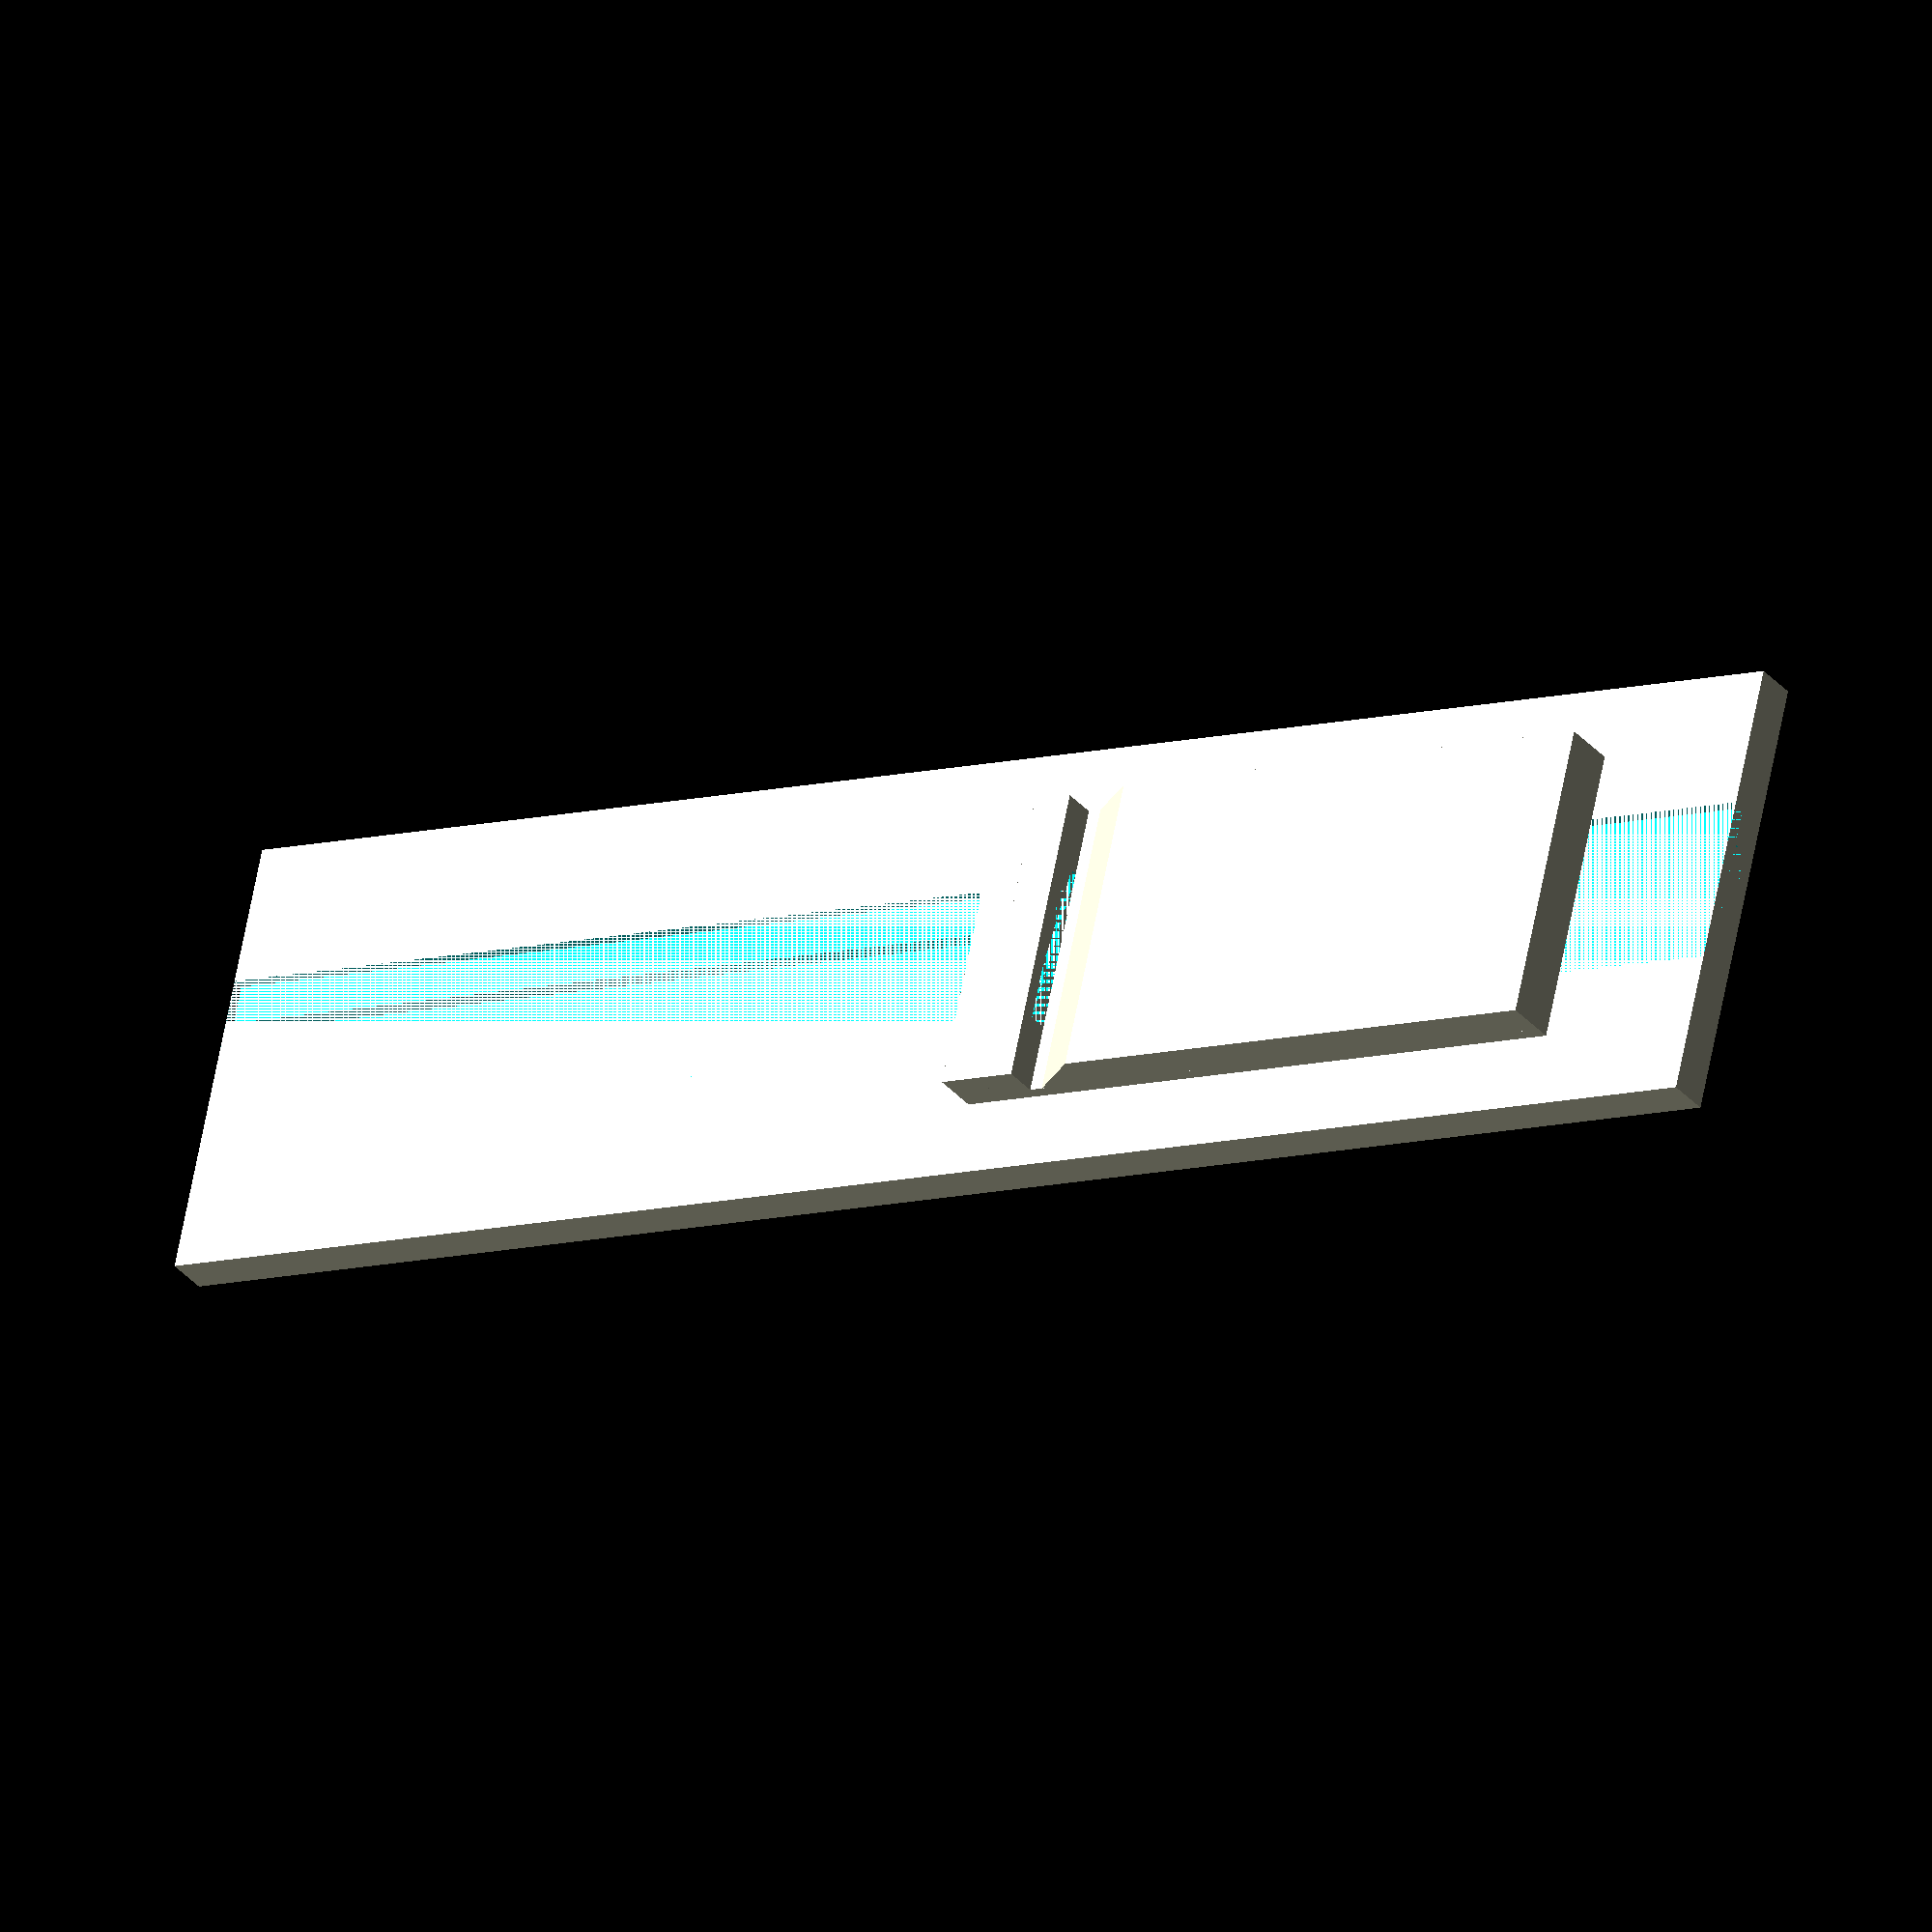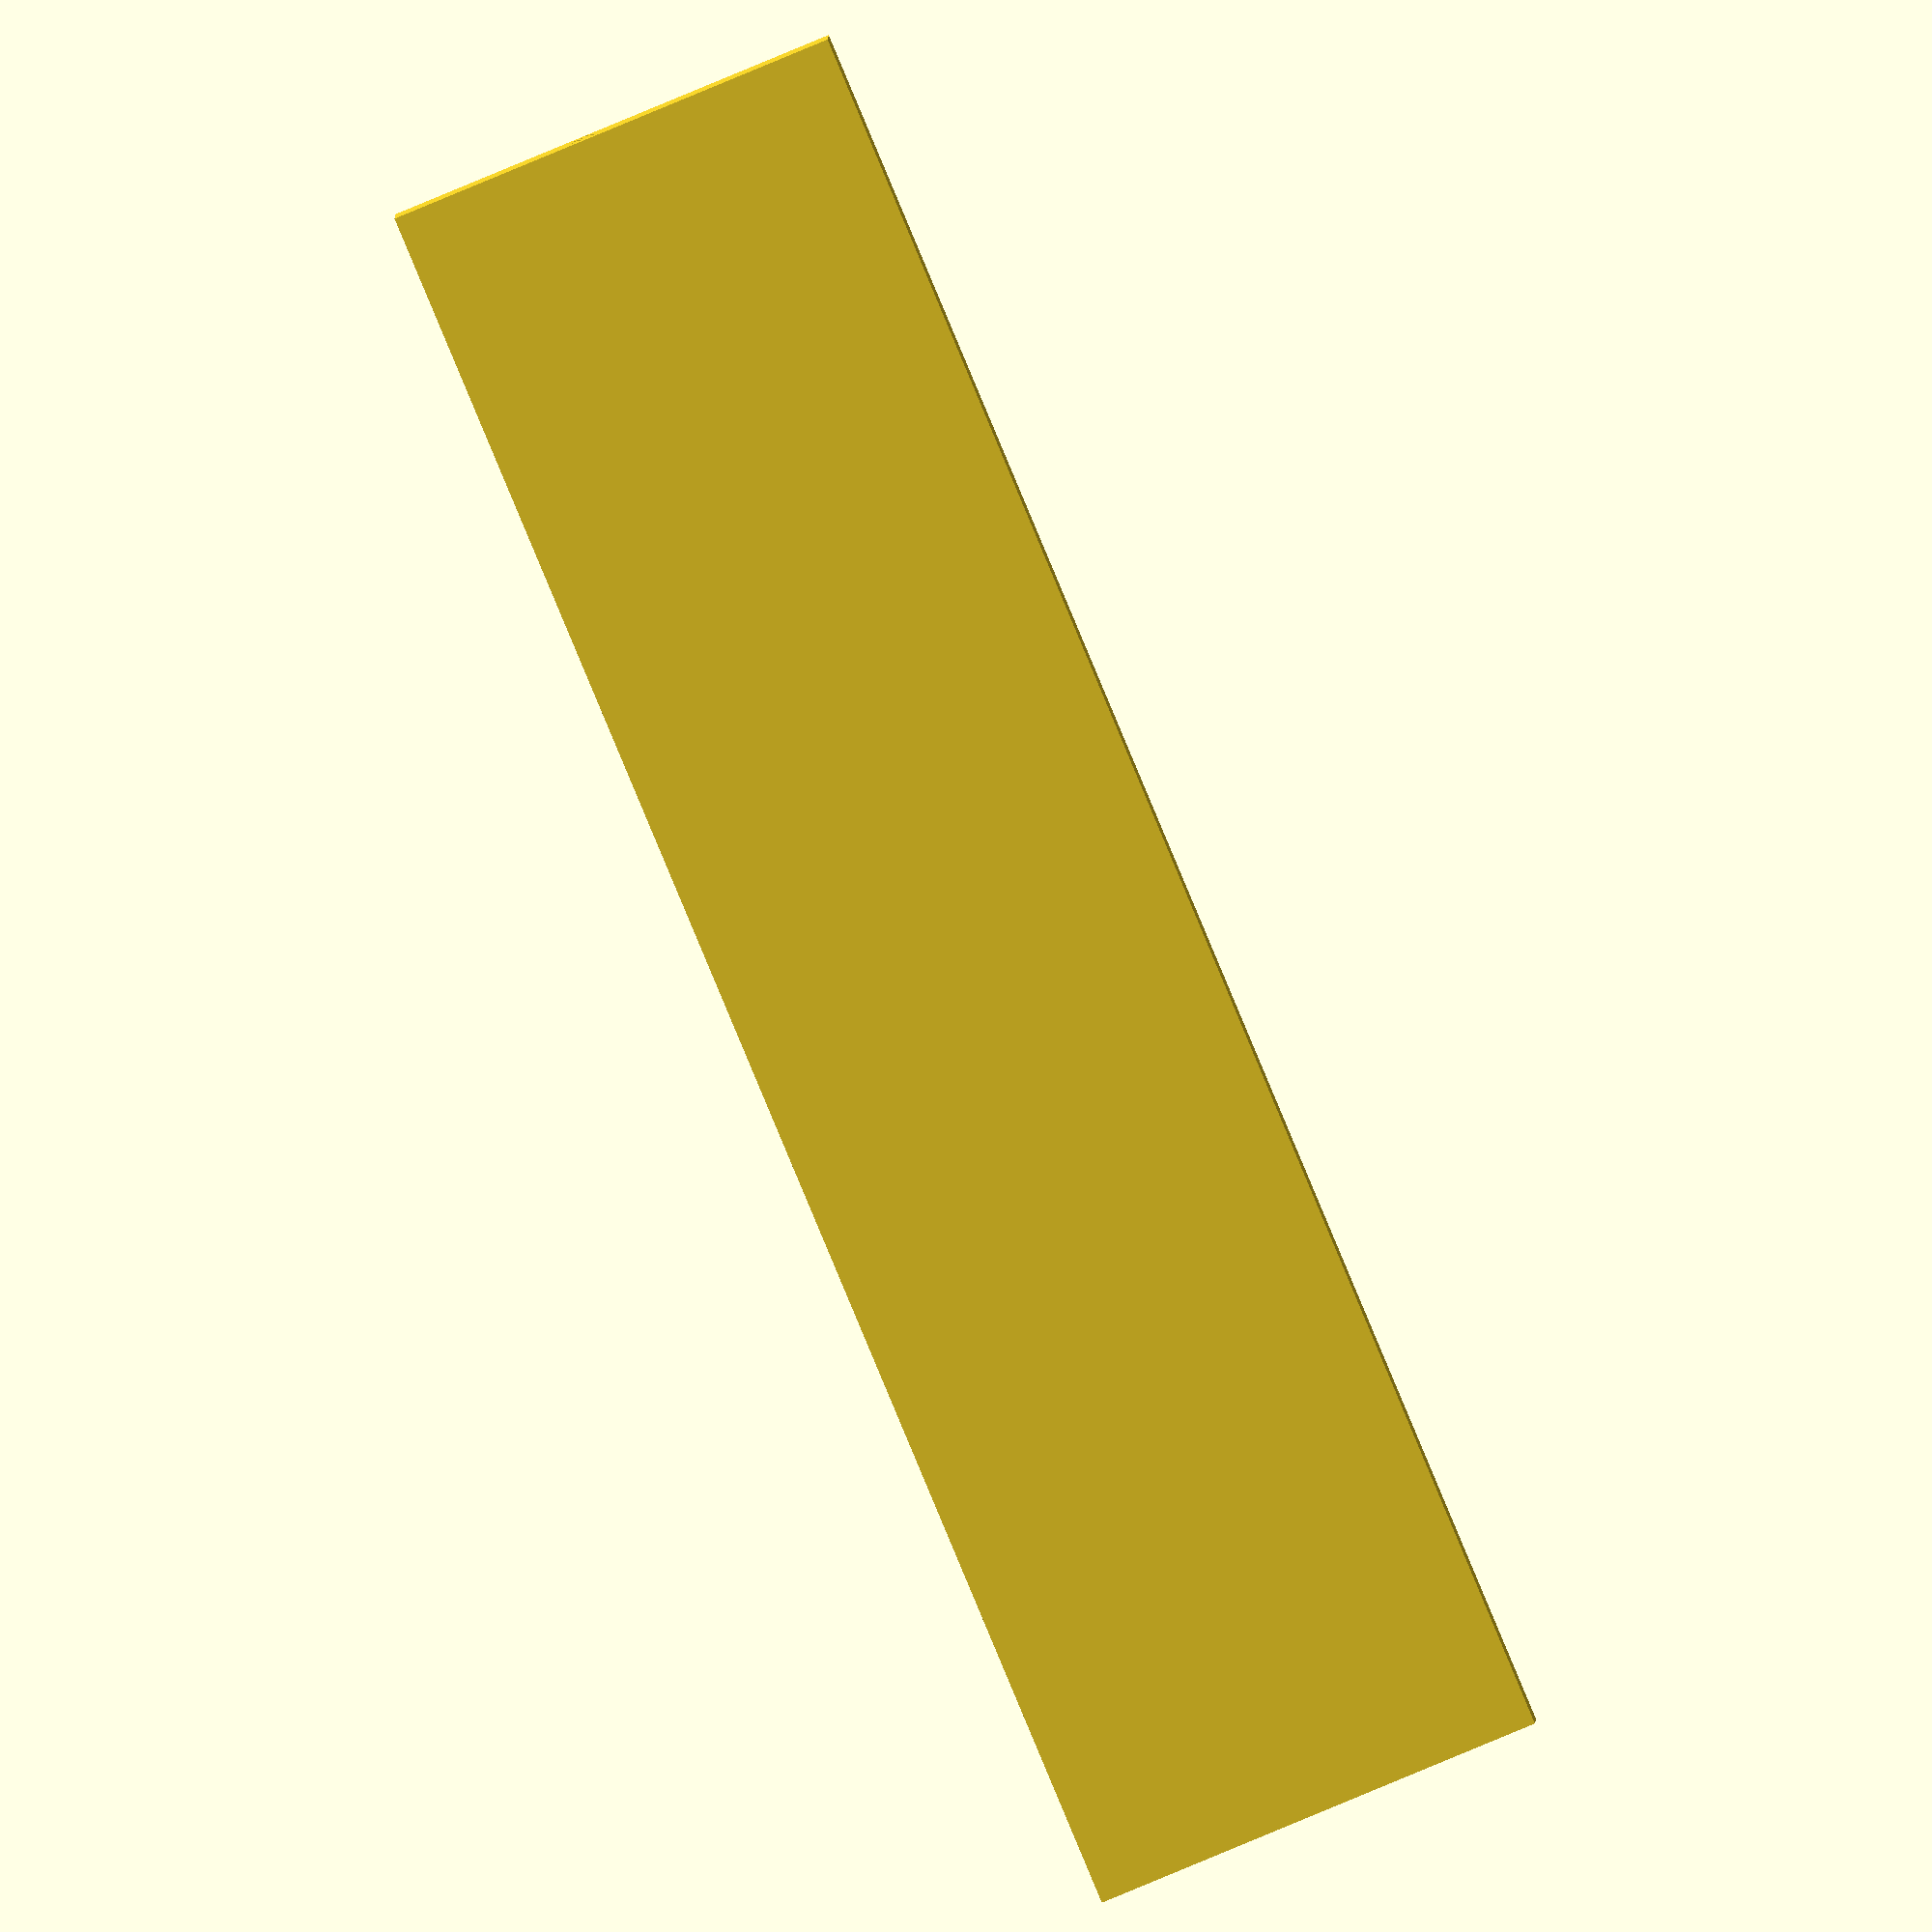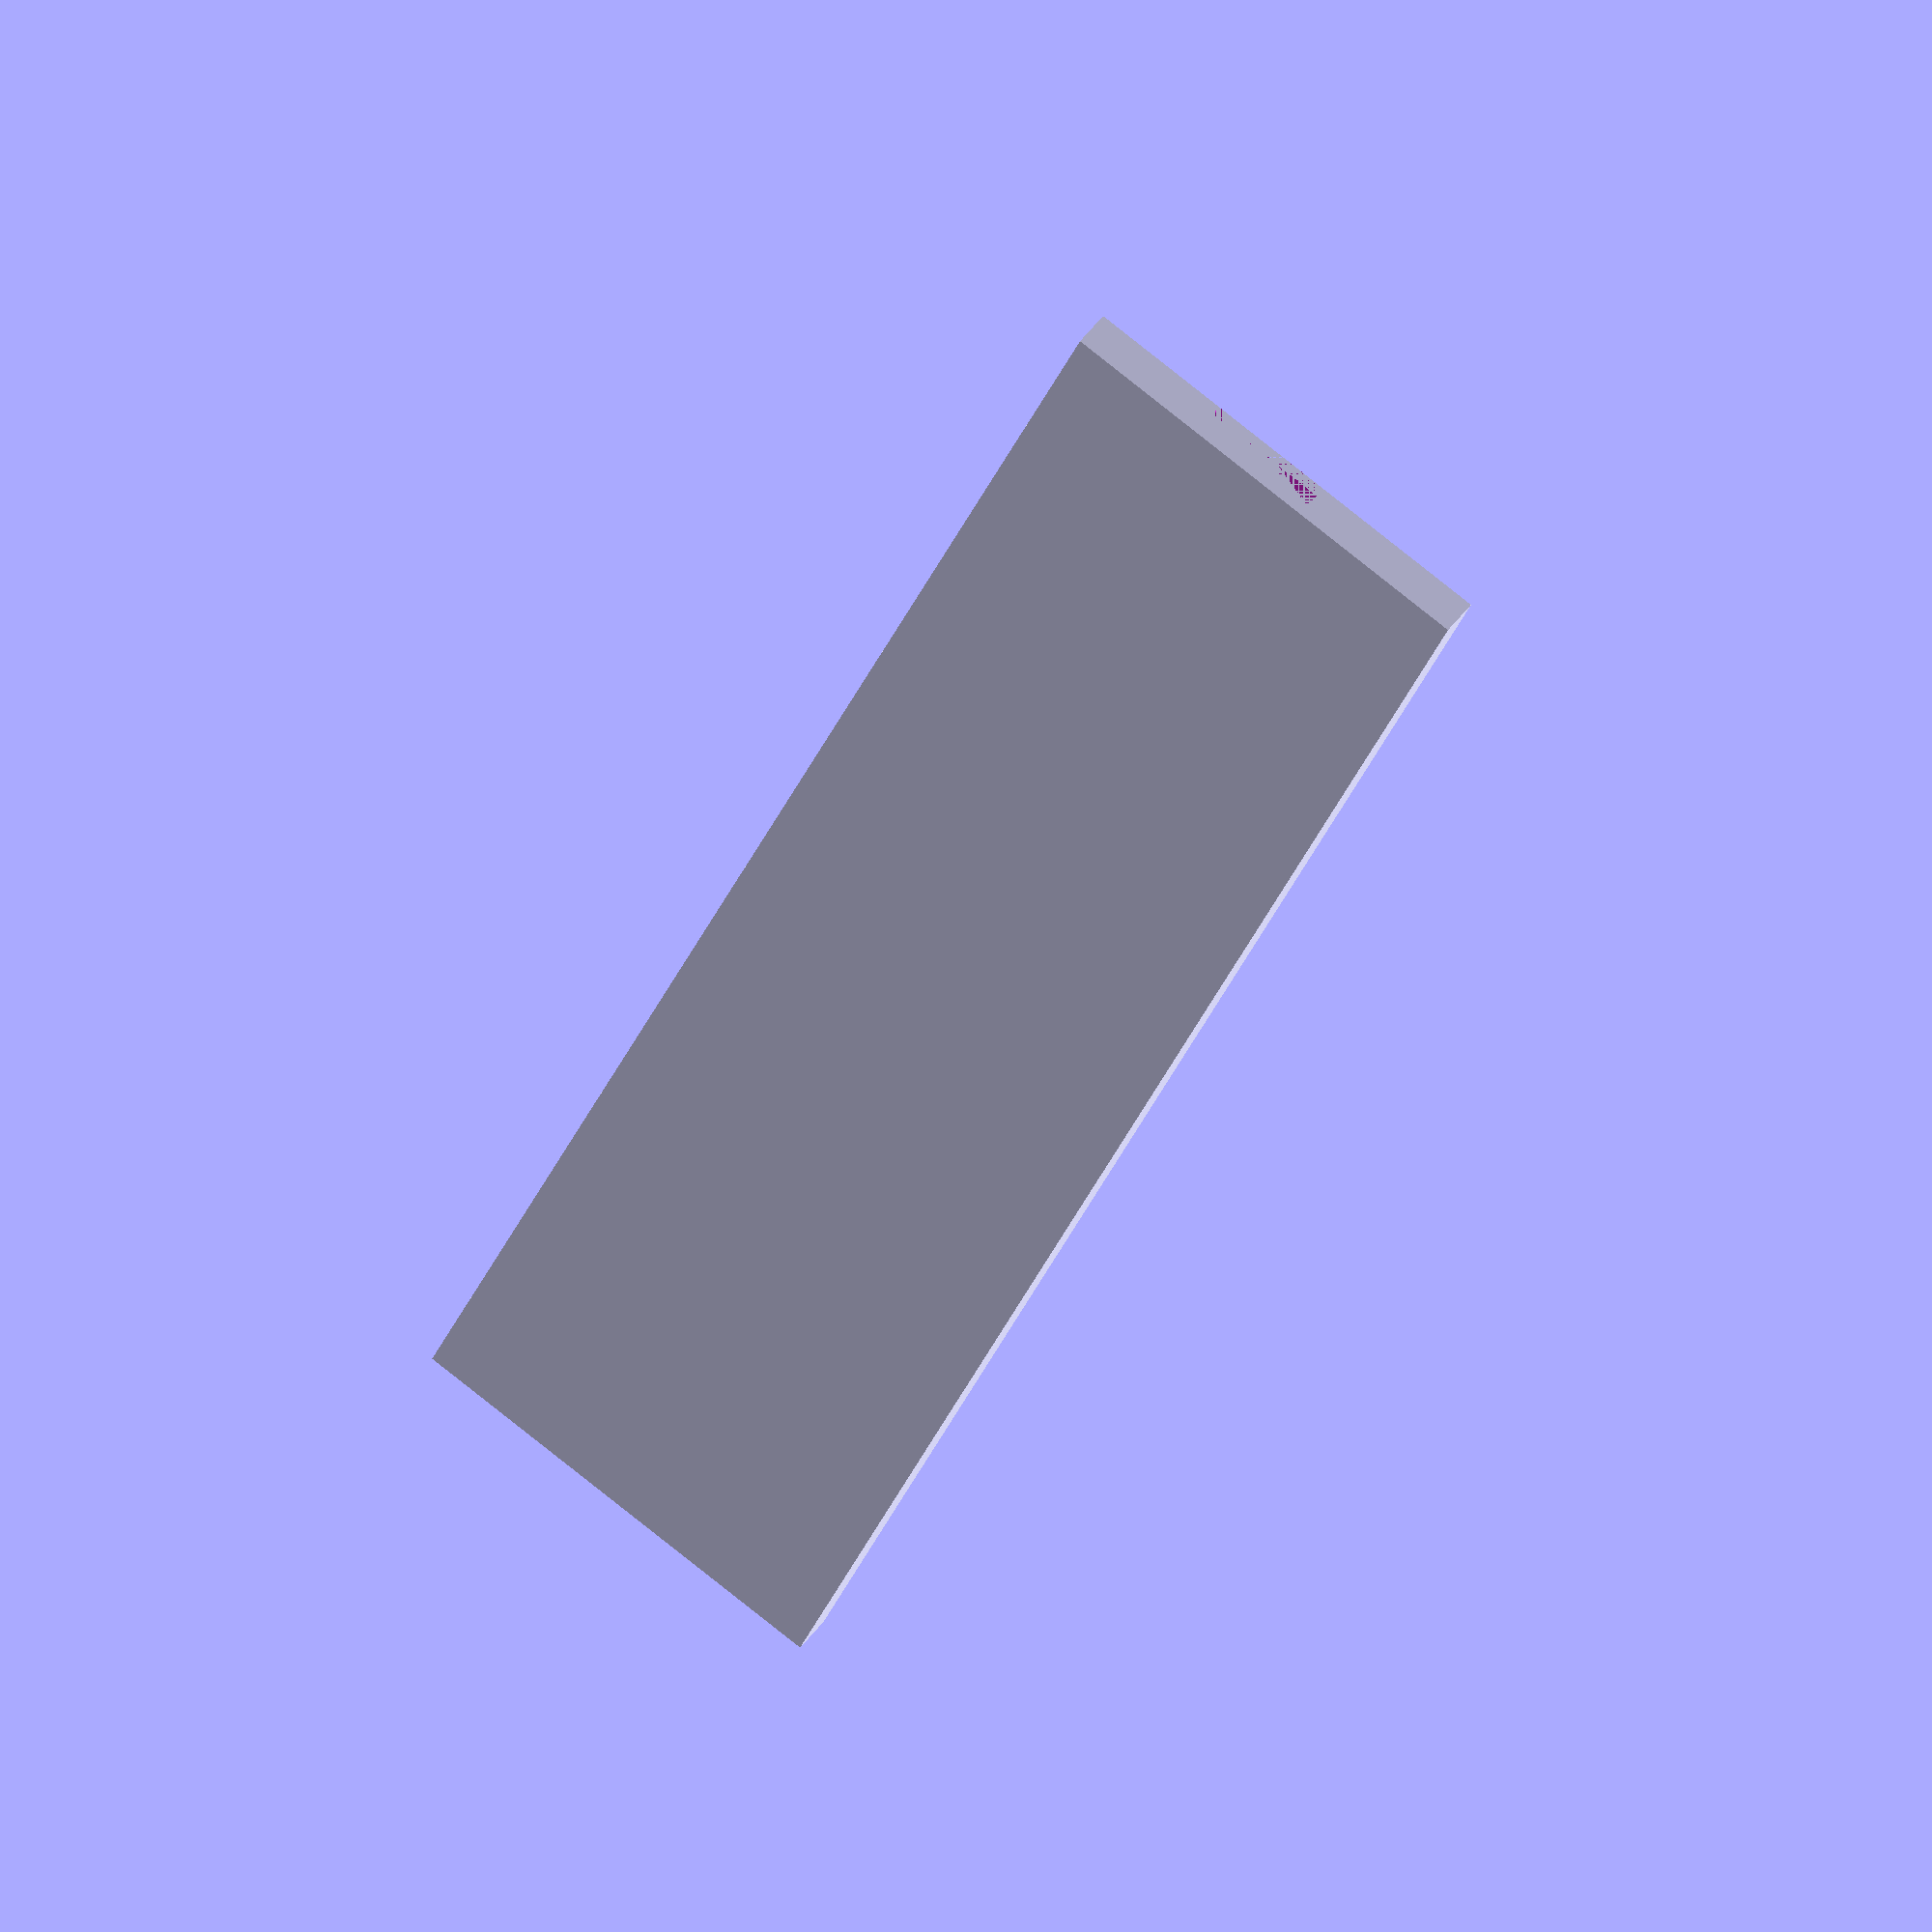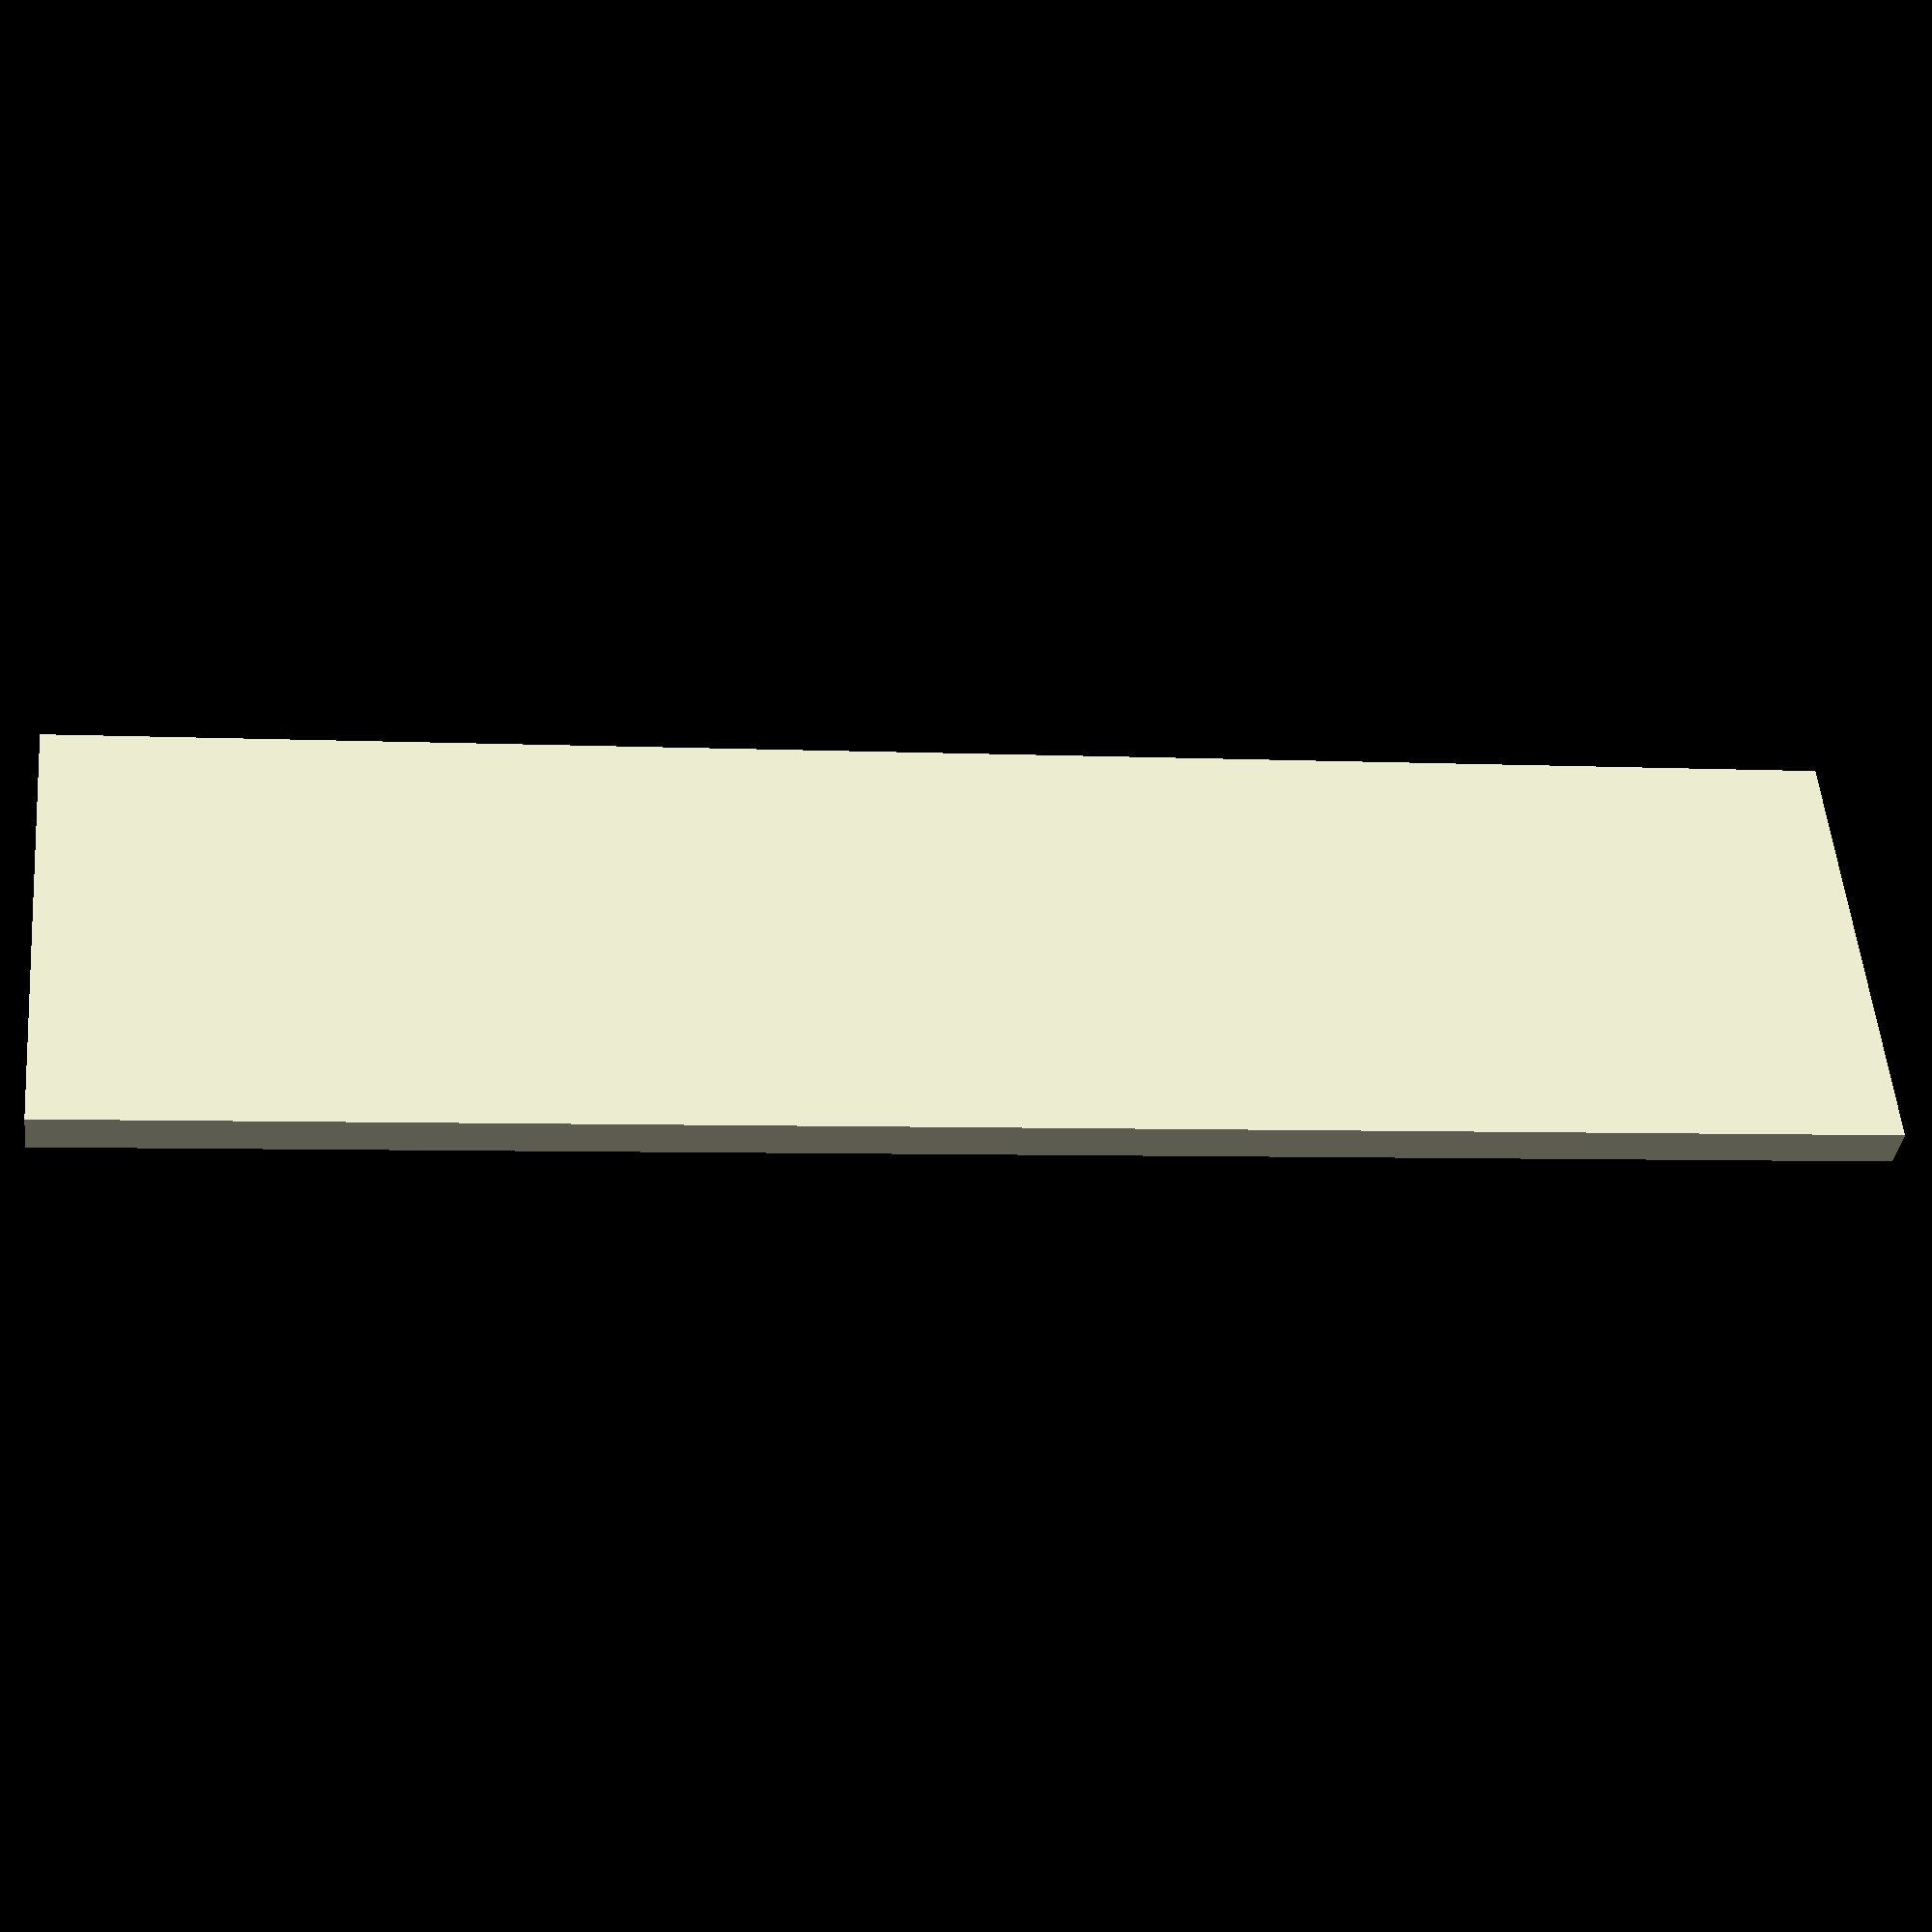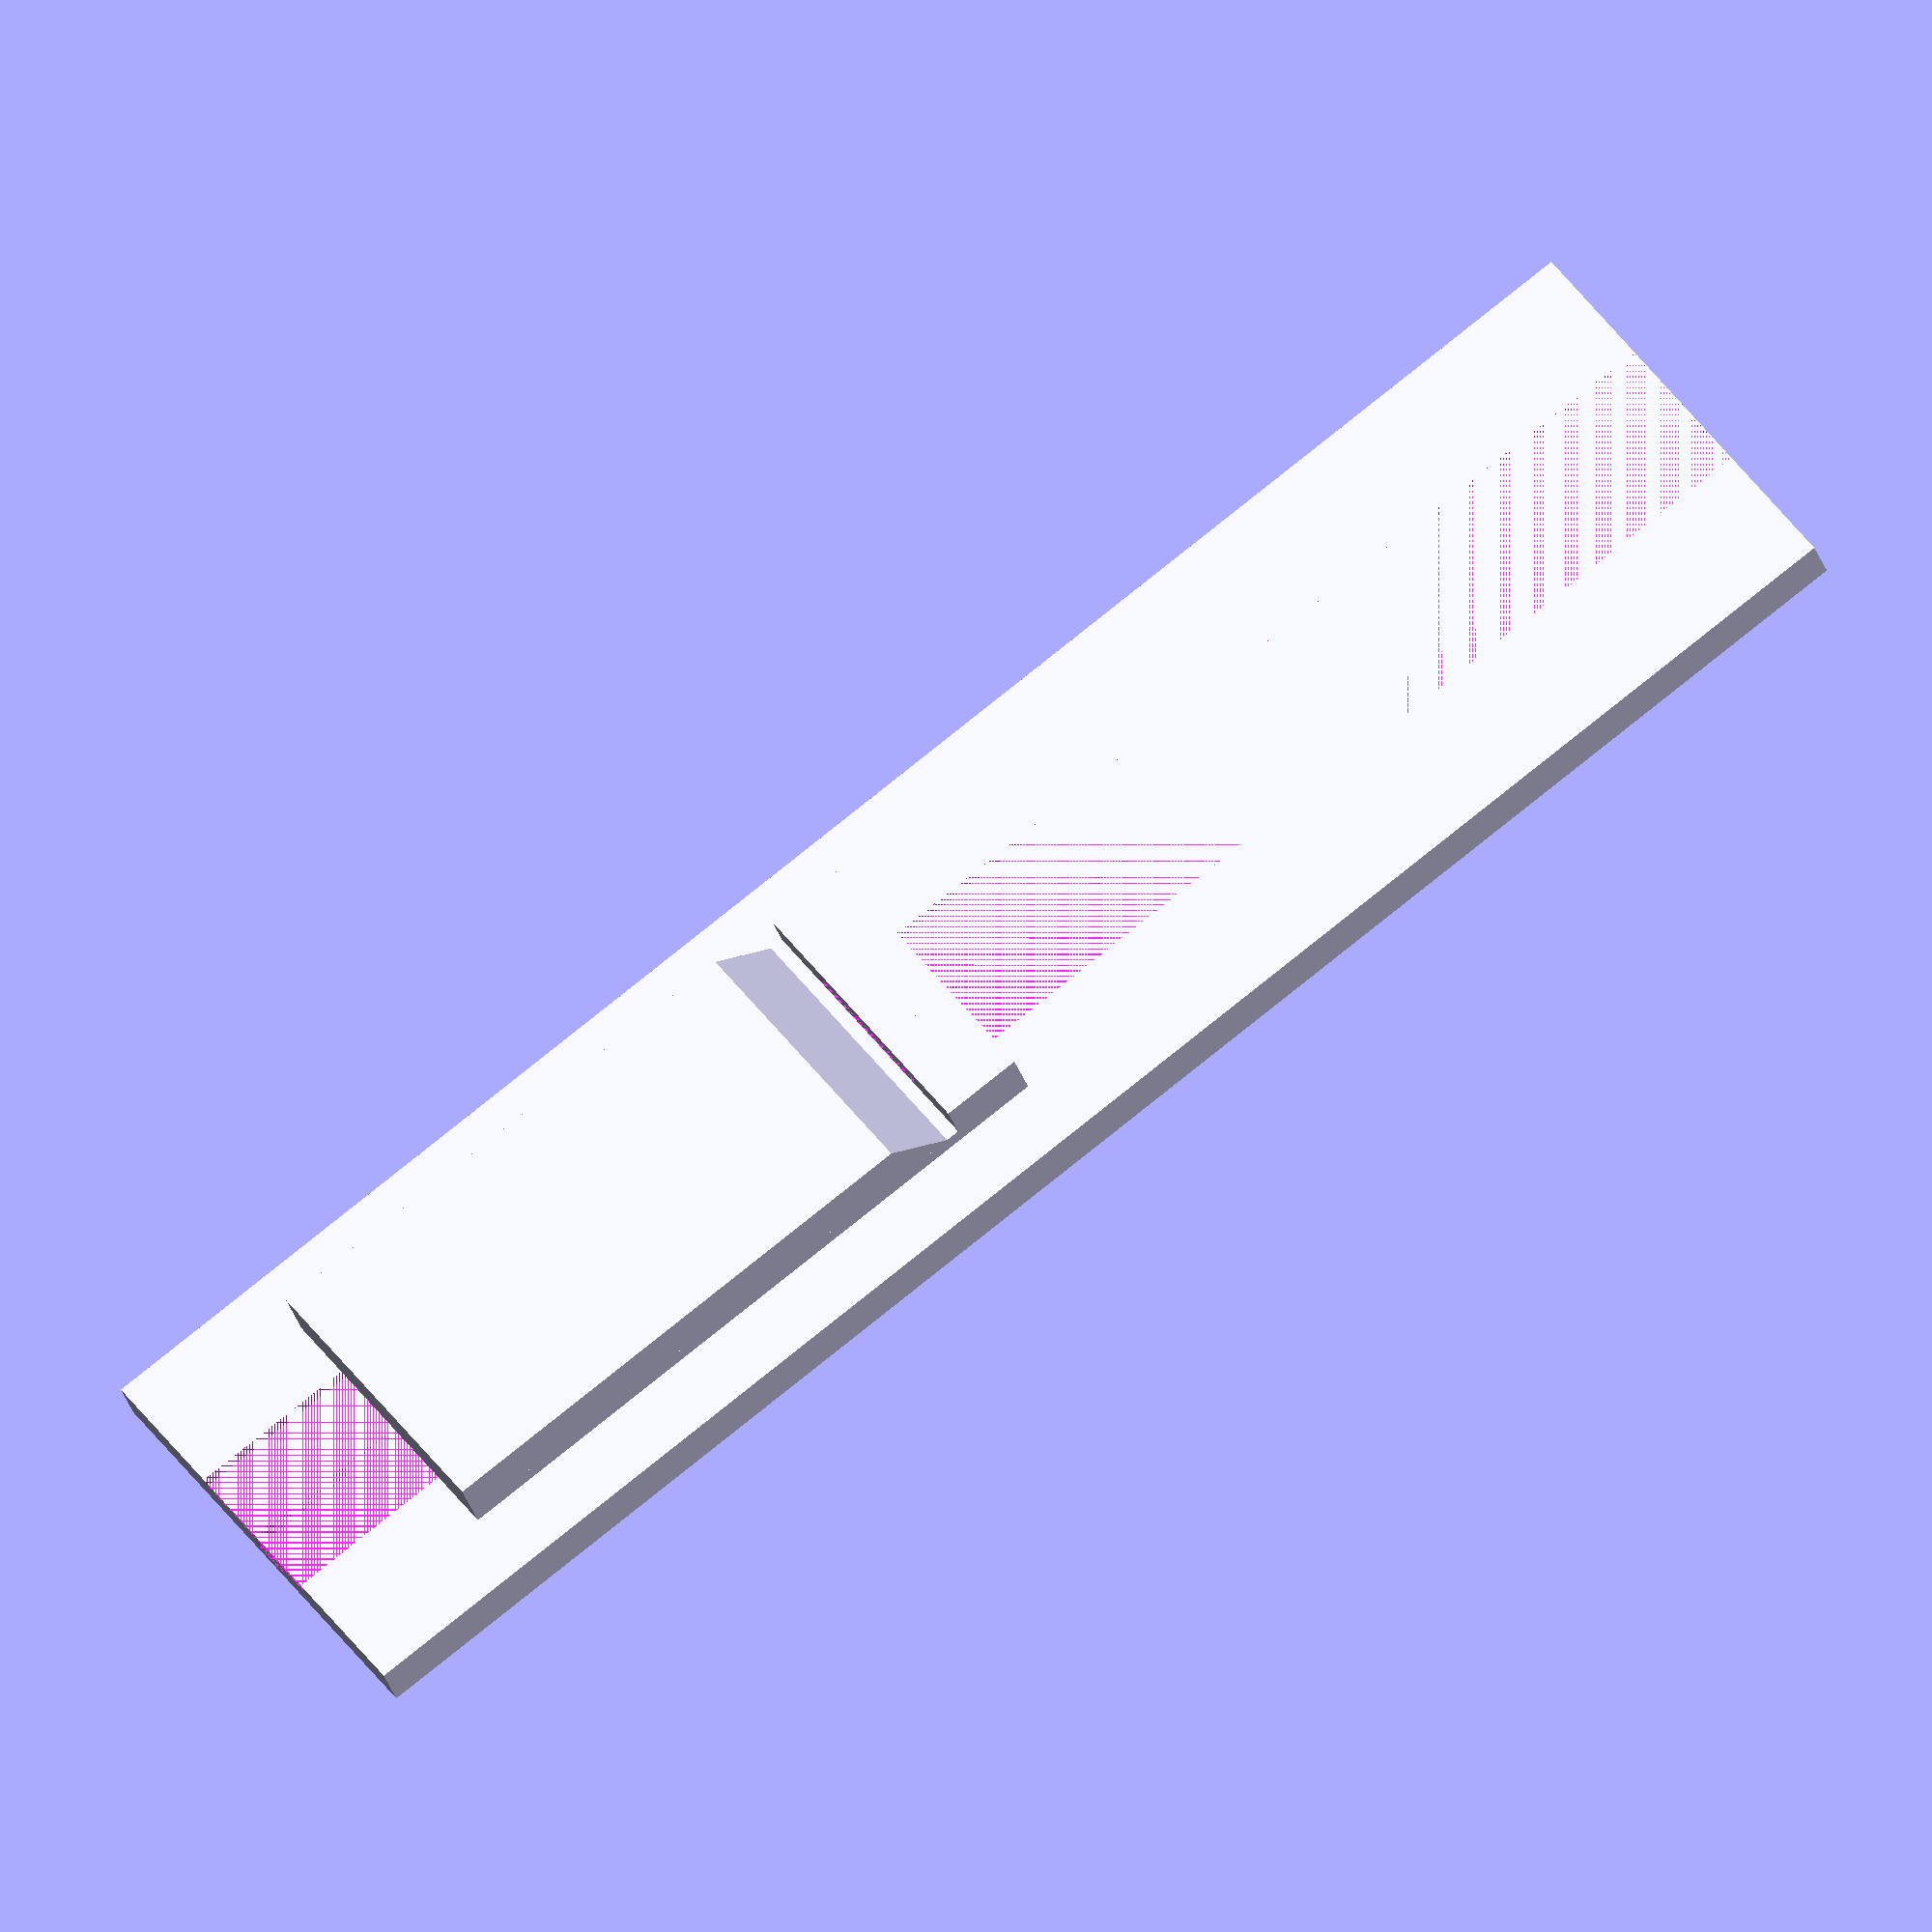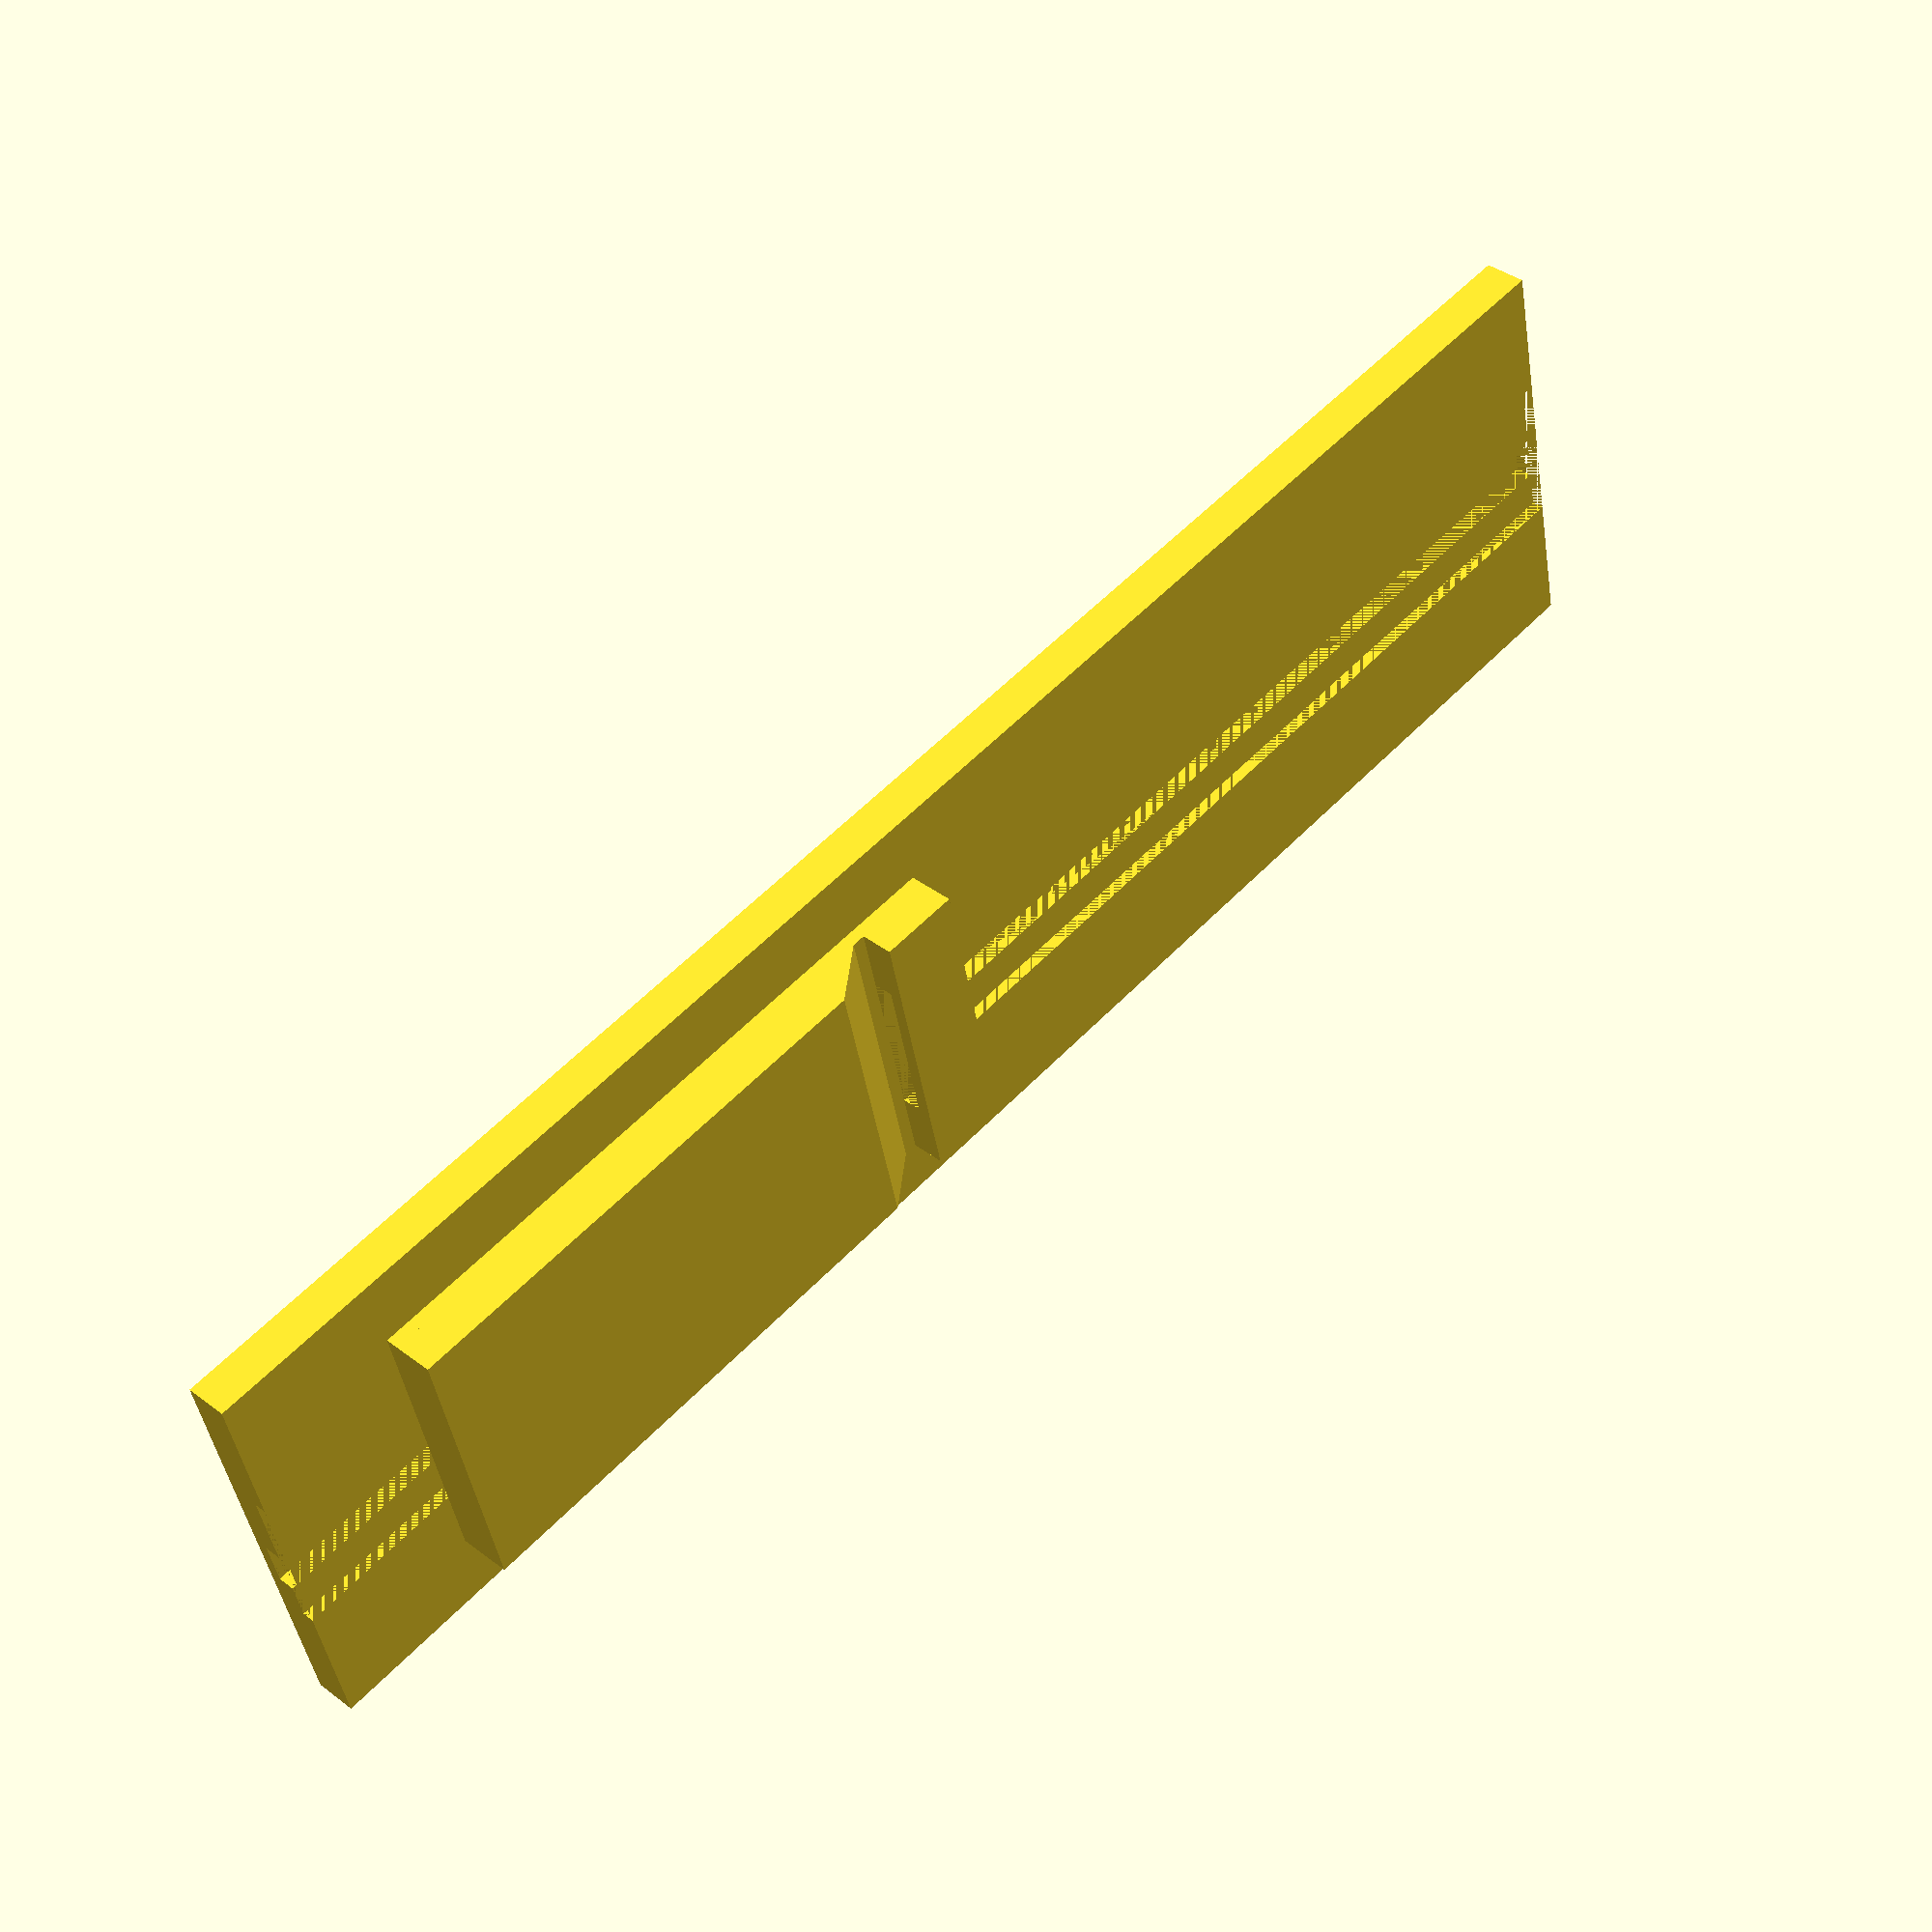
<openscad>
// Manual SMT cut strip feeder array.

// TODO: cleanup.

/* [Hidden] */
eps1 = 0.0001;
eps2 = 2*eps1;

/* [Setting] */

// Number of feeders.
feeders_count = 1;

// Width of the tape slot (tape width + margin).
tape_slot_width = 12.3;

// Height of the tape slot (tape thickness + margin)
tape_slot_height = 0.9;

// Width of the slot below the tape.
part_slot_width = 3.5;

// Height of the slot below the tape.
part_slot_height = 1.3;
//was 2
// Overall length.
total_length = 50;  

// Spacing between feeders.
inter_feeder_space = 15;

// base extension
base_extension = 80;

// base ext offset
base_ext_offset = 135;

// tape slot offset
tape_horiz_offset = 3/2;

//
base_body_width = 11;


/* [Tweaking] */
// was 1 
// Thickness of side walls.
side_wall_width = 5;

// Thickness of the bottom.
bottom_thickness = 1; 

// Thickness of the top.
top_thickness = 1;


// Taper angle at the tape entry and exit ends.
part_slot_taper_angle = 25;

// Height below the tape peeling bridge.
bridge_gap = 1.5;
// Width of the tape peeling bridge, viewing from the side.
bridge_width = 3;

// Thickness of the tape peeling bridge top.
bridge_top_thickness = 1;

// Distance of the peeling bridge from the front of the part.
bridge_offset = 3;

// Total bridge height.
bridge_height = bridge_gap + bridge_top_thickness;

// Height of the tape peeling ramp.
ramp_height = 3;

// Horizontal length of the tape peeling ramp.
ramp_length = 4;

// Extra length at the high end of the ramp.
ramp_tail_length = 7;
//was 7
// Horizontal space between bridge and ramp.
ramp_offset_from_bridge = 1;

ramp_offset = bridge_offset + bridge_width + ramp_offset_from_bridge;

// Thickness of the plate that connects feeders.
plate_thickness = bottom_thickness;


base_length = total_length;
base_height = bottom_thickness + part_slot_height + tape_slot_height;
base_width = tape_slot_width + 2*side_wall_width;

ramp_width = base_width;

module tape_slot_taper(x, y, a) {
  translate([x, y, 0])
  rotate([0, 0, a])
  translate([-3*side_wall_width/2, 0, 0])  cube([3*side_wall_width, eps1, tape_slot_height+eps2]);
}

module base_body() {
    cube([base_length+base_extension, base_width+base_body_width, base_height]);
}

module parts_slot() {
 translate([-eps1-(base_ext_offset/2), (base_width-part_slot_width)/2, 0]) 
    cube([base_length + eps2 + base_extension, part_slot_width, part_slot_height]);  
}

module tape_slot() {
 a = part_slot_taper_angle;

 translate([-eps1-(base_ext_offset/2), (base_width-tape_slot_width)/2, 0]) 
     cube([base_length+eps2+base_extension, tape_slot_width, tape_slot_height+eps2]);

 //hull() {
 // tape_slot_taper(0,  side_wall_width/2, a);
 // tape_slot_taper(0, base_width - side_wall_width/2, -a);
// }

 //hull() {
 //tape_slot_taper(total_length, side_wall_width/2, -a);
 //tape_slot_taper(total_length, base_width - side_wall_width/2, a);
 //}
}


module base_main() {
   difference() {
      translate([-(base_ext_offset/2), (-base_body_width/2), 0]) base_body();
      union() {
           translate([0, tape_horiz_offset, bottom_thickness]) parts_slot();
           translate([0, 0, bottom_thickness+part_slot_height-eps1]) tape_slot();
      }    
    }
}

module top_ramp() {
  translate([0, (base_width-ramp_width)/2, 0]) 
  hull() {
    cube([eps1, ramp_width, eps1]);
    translate([ramp_length, 0, 0])  cube([eps1, ramp_width, ramp_height]);
    translate([base_length - ramp_offset, 0, 0])  cube([eps1, ramp_width, ramp_height]);
  }
}

//module top_hole(x, l, w) {
//  translate([x, (base_width-w)/2, -eps1]) cube([l, w, top_thickness + eps2]);
//}

module bridge_main() {
  bridge_height = bridge_gap + bridge_top_thickness;
  difference() {
    cube([bridge_width, base_width, bridge_height]);
    translate([-eps1, (base_width - tape_slot_width)/2, -eps1]) cube([bridge_width+eps2, tape_slot_width, bridge_gap+eps1]);
  }
  cube([(total_length-bridge_offset)-75, side_wall_width, bridge_height]); 

  translate([0, base_width - side_wall_width, 0]) cube([(total_length-bridge_offset)-75, side_wall_width, bridge_height]); 
}

module top_main() {

 difference() {
  cube([base_length, base_width, top_thickness]);
  top_hole(top_hole_offset, top_hole_length, tape_slot_width);
}
  translate([ramp_offset, 0
, top_thickness - eps1]) top_ramp();
}

module one_feeder() {
   translate([0,0,0]) base_main();
   translate([0, 0, base_height-eps1]) top_main();
   translate([bridge_offset, 0,  base_height + top_thickness - eps2]) bridge_main();
    translate([0, 0,  base_height + top_thickness - eps2]) bridge_main();

}

module main() {
  width = feeders_count*base_width + (feeders_count-1)*(inter_feeder_space*2); 
  for ( i = [0 : feeders_count-1] ) {
    translate([0, i*(base_width + inter_feeder_space - eps1), 0]) one_feeder();
  }
  //translate([-base_ext_offset/2, 0, 0 ]) cube([base_length+base_extension, width, plate_thickness]);
}

// NOTE: rotation around z for better view angle on thingieverse.
translate([0, 0, base_length]) rotate([0, 90, 180]) main();
</openscad>
<views>
elev=9.8 azim=161.0 roll=125.0 proj=o view=solid
elev=264.8 azim=271.6 roll=157.3 proj=o view=solid
elev=216.4 azim=236.9 roll=20.7 proj=o view=solid
elev=185.0 azim=147.5 roll=99.0 proj=p view=wireframe
elev=280.2 azim=116.4 roll=231.3 proj=o view=wireframe
elev=124.4 azim=191.9 roll=317.4 proj=p view=solid
</views>
